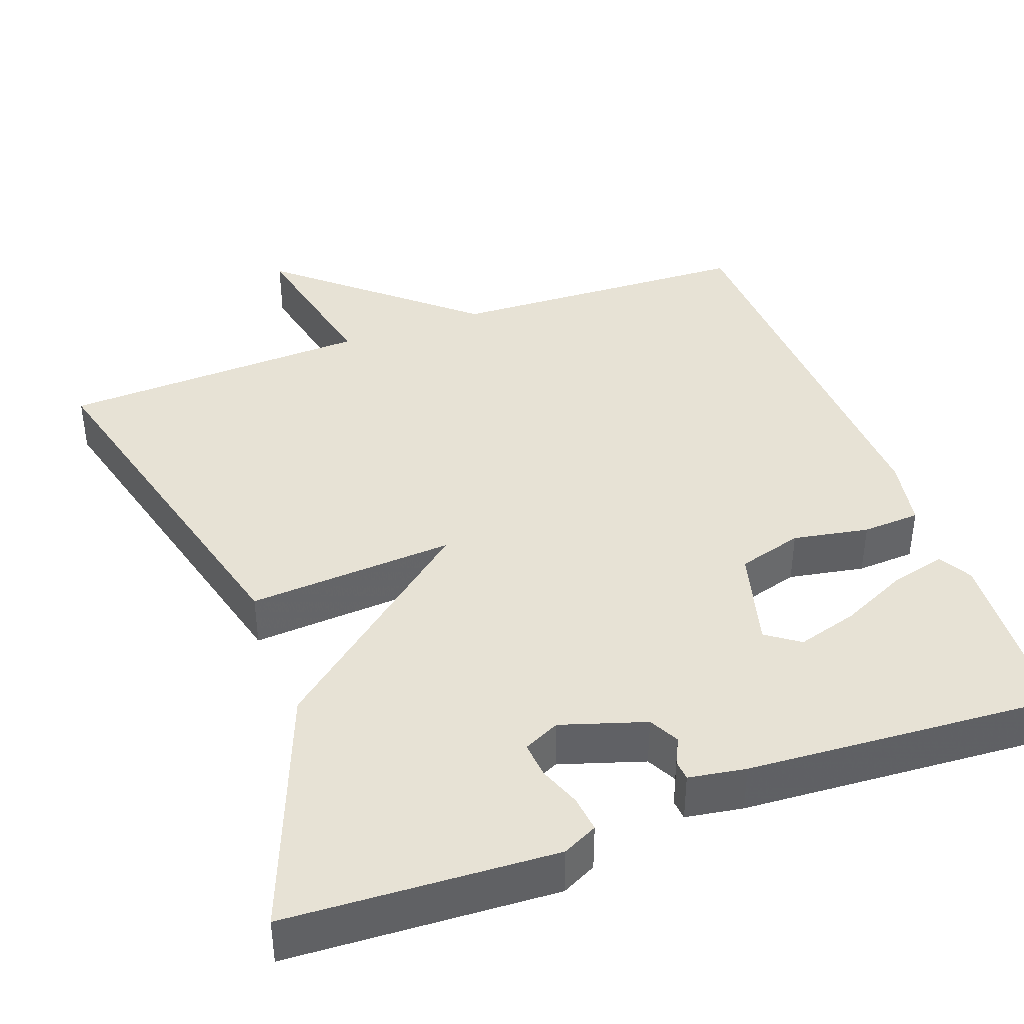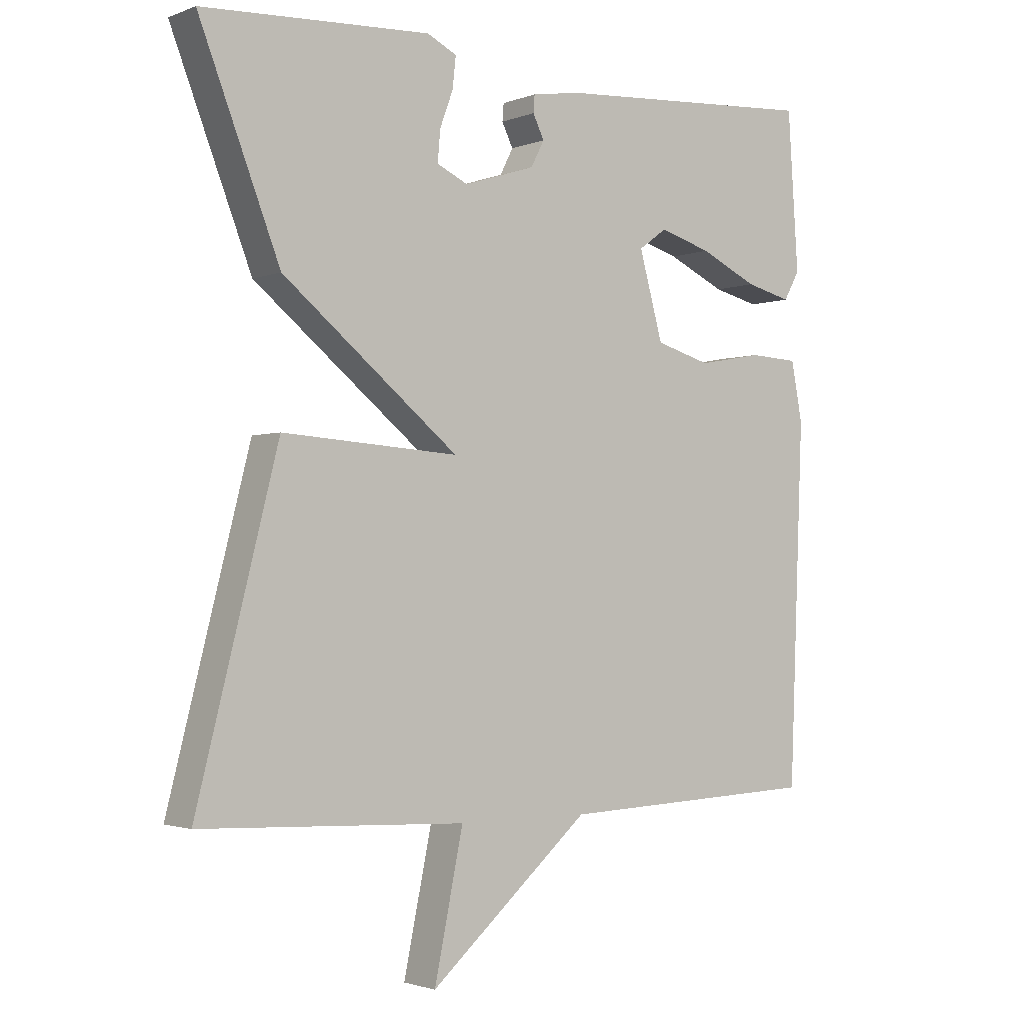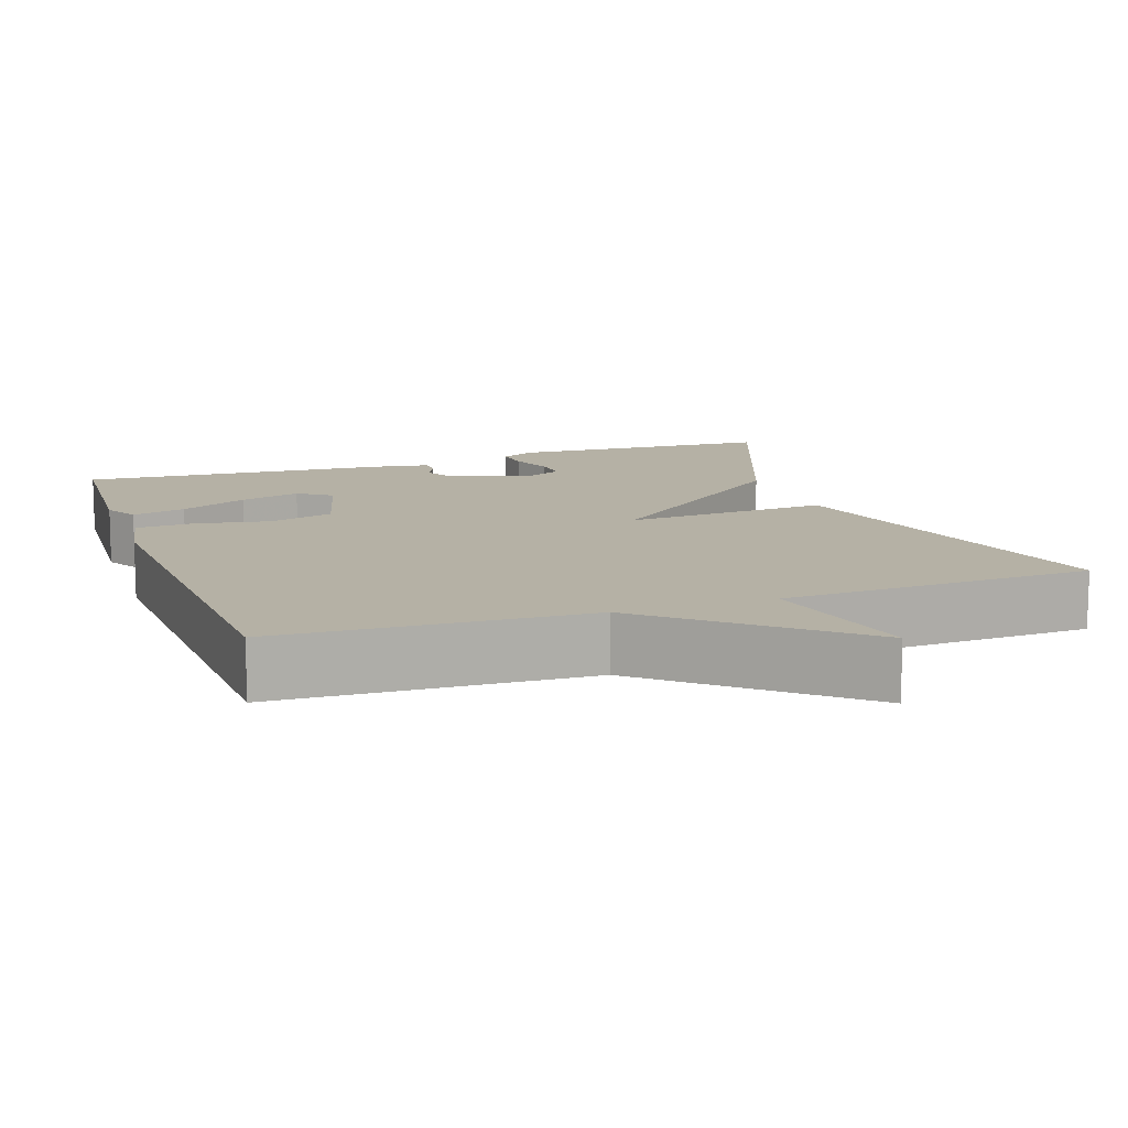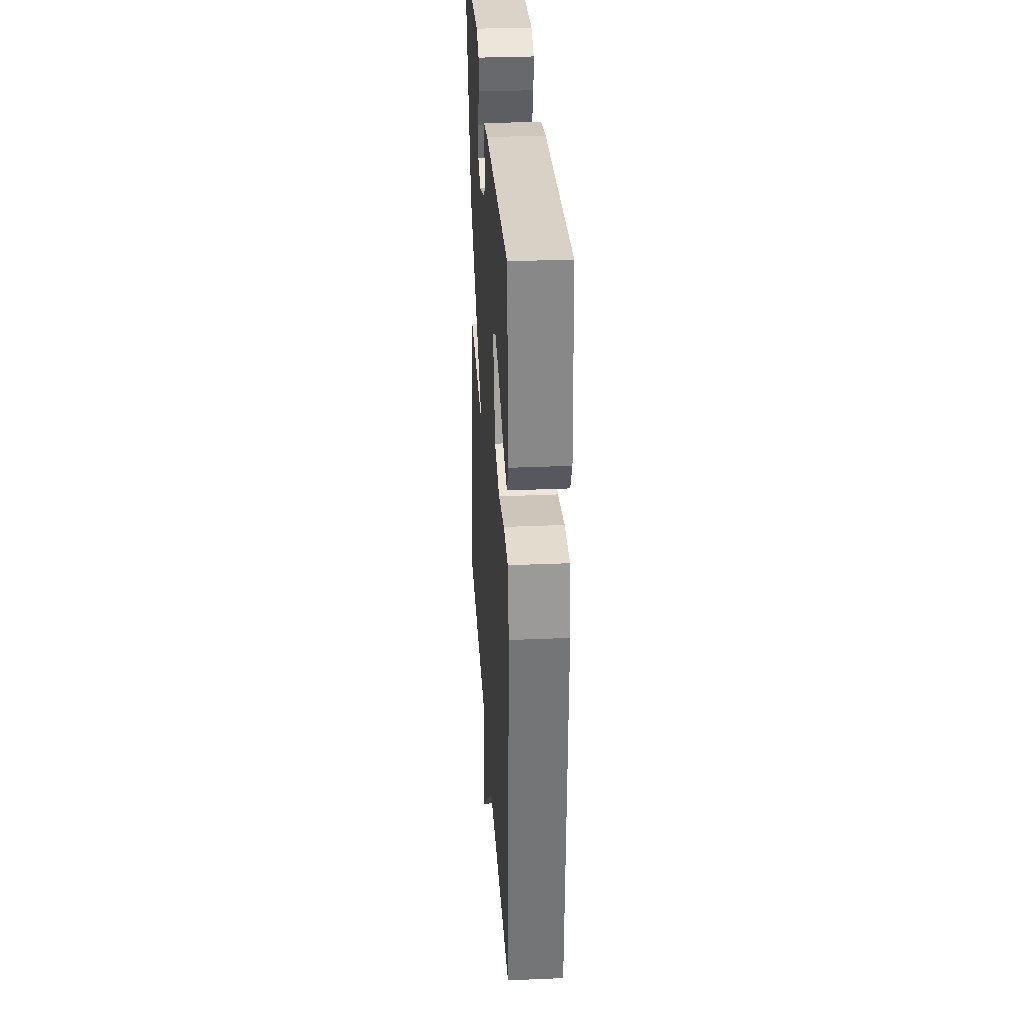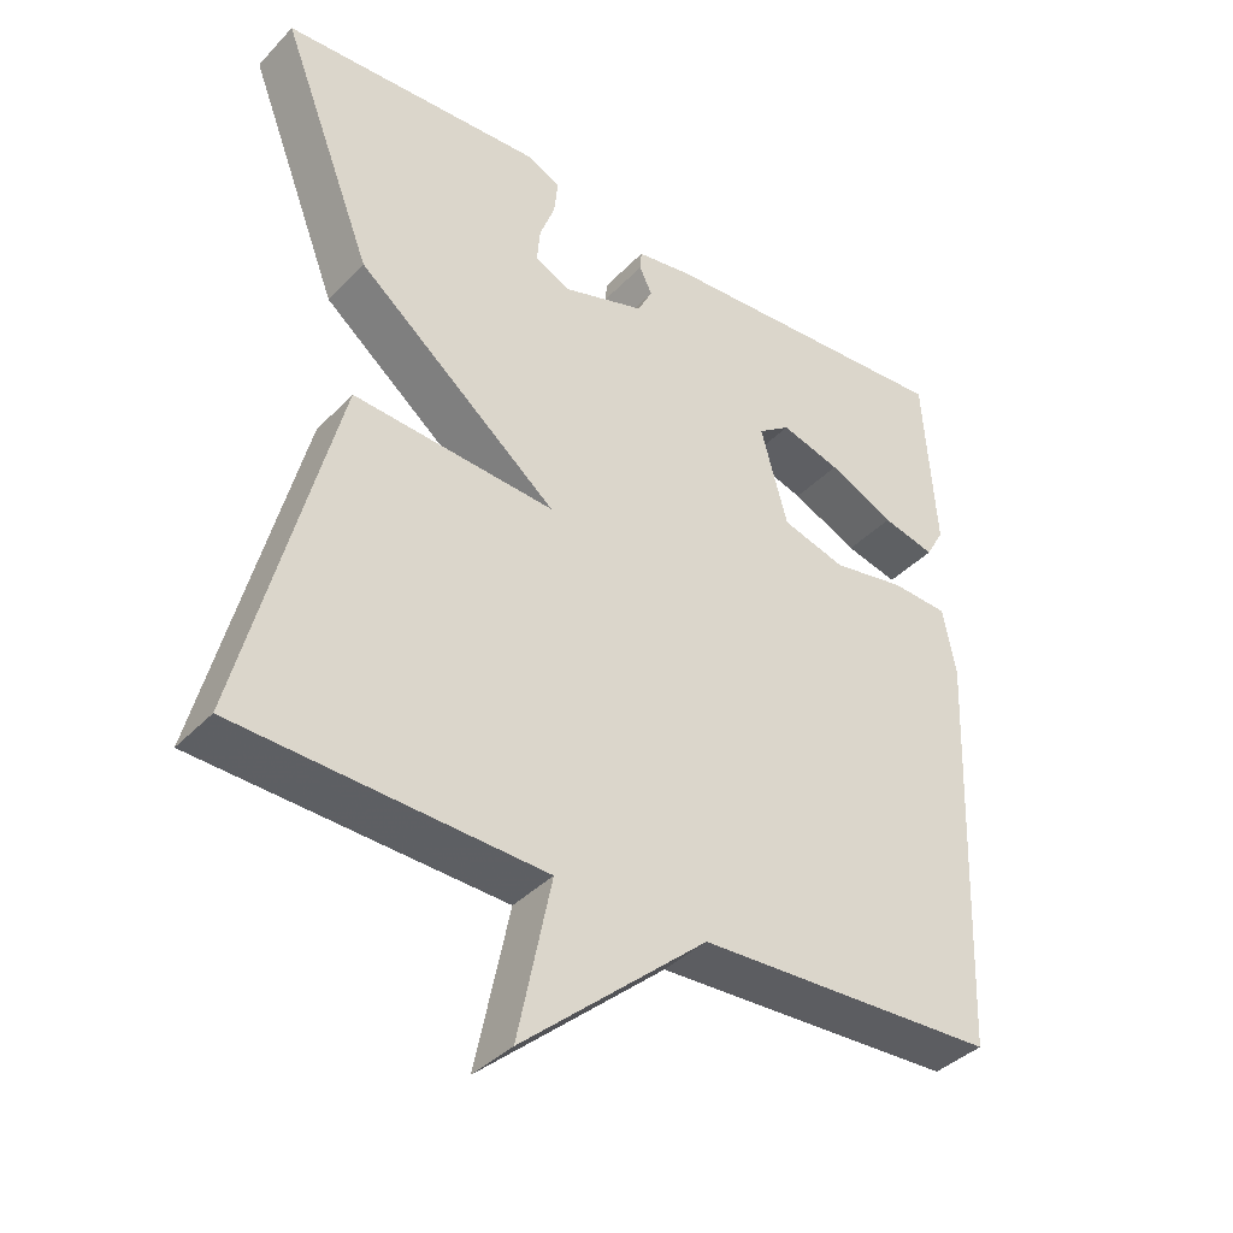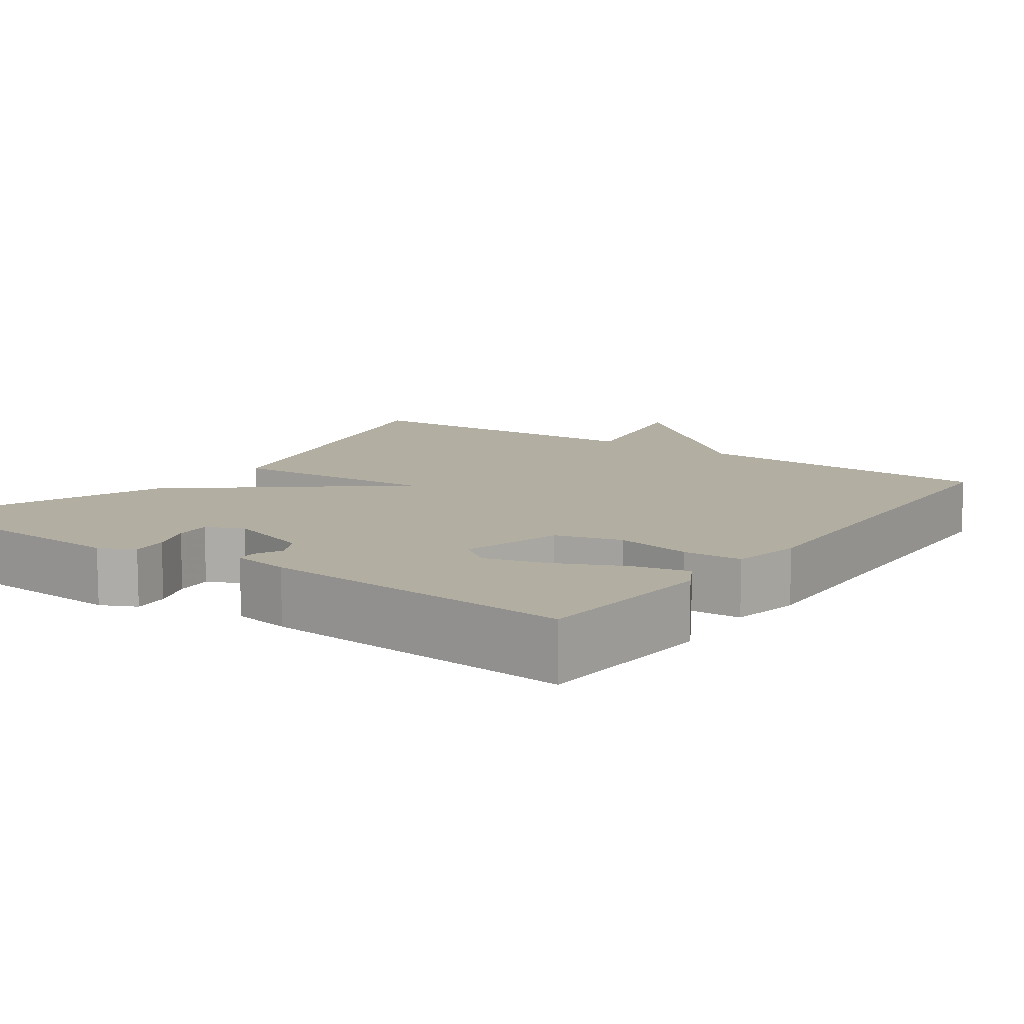
<metadata>
{"format":"obj","ext":"obj","renderer":"f3d","projection":"perspective","resolution":1024,"background":"white","views":[{"elev":40.5,"azim":-20.3,"up":"+Y"},{"elev":-2.1,"azim":-37.2,"up":"+Z"},{"elev":11.9,"azim":160.6,"up":"+Y"},{"elev":31.5,"azim":86.5,"up":"+Z"},{"elev":-38.9,"azim":-38.3,"up":"+Z"},{"elev":10.8,"azim":35.4,"up":"+Y"}]}
</metadata>
<code>
v 0.5 0.07 0.5
v 0.516 0.07 0.261
v 0.492 0.07 0.218
v 0.422 0.07 0.235
v 0.334 0.07 0.276
v 0.255 0.07 0.299
v 0.212 0.07 0.268
v 0.248 0.07 0.138
v 0.332 0.07 0.114
v 0.43 0.07 0.132
v 0.505 0.07 0.128
v 0.522 0.07 0.038
v 0.5 0.07 -0.5
v 0.103 0.07 -0.517
v -0.141 0.07 -0.729
v -0.097 0.07 -0.517
v -0.5 0.07 -0.5
v -0.377 0.07 -0.016
v -0.109 0.07 -0.034
v -0.377 0.07 0.184
v -0.5 0.07 0.5
v -0.154 0.07 0.518
v -0.109 0.07 0.496
v -0.114 0.07 0.449
v -0.134 0.07 0.395
v -0.138 0.07 0.348
v -0.091 0.07 0.326
v 0.018 0.07 0.361
v 0.038 0.07 0.4
v 0.021 0.07 0.435
v 0.023 0.07 0.461
v 0.097 0.07 0.473
v 0.5 0 0.5
v 0.516 0 0.261
v 0.492 0 0.218
v 0.422 0 0.235
v 0.334 0 0.276
v 0.255 0 0.299
v 0.212 0 0.268
v 0.248 0 0.138
v 0.332 0 0.114
v 0.43 0 0.132
v 0.505 0 0.128
v 0.522 0 0.038
v 0.5 0 -0.5
v 0.103 0 -0.517
v -0.141 0 -0.729
v -0.097 0 -0.517
v -0.5 0 -0.5
v -0.377 0 -0.016
v -0.109 0 -0.034
v -0.377 0 0.184
v -0.5 0 0.5
v -0.154 0 0.518
v -0.109 0 0.496
v -0.114 0 0.449
v -0.134 0 0.395
v -0.138 0 0.348
v -0.091 0 0.326
v 0.018 0 0.361
v 0.038 0 0.4
v 0.021 0 0.435
v 0.023 0 0.461
v 0.097 0 0.473
f 1 2 3
f 32 1 3
f 31 32 3
f 30 31 3
f 29 30 3
f 23 24 25
f 22 23 25
f 21 22 25
f 20 21 25
f 20 25 26
f 19 20 26 27
f 16 17 18 19
f 14 15 16
f 14 16 19
f 13 14 19
f 12 13 19
f 11 12 19
f 10 11 19
f 9 10 19
f 8 9 19
f 19 27 28
f 8 19 28
f 7 8 28
f 3 4 5
f 29 3 5
f 29 5 6
f 6 7 28 29
f 35 34 33
f 35 33 64
f 35 64 63
f 35 63 62
f 35 62 61
f 57 56 55
f 57 55 54
f 57 54 53
f 57 53 52
f 58 57 52
f 59 58 52 51
f 51 50 49 48
f 48 47 46
f 51 48 46
f 51 46 45
f 51 45 44
f 51 44 43
f 51 43 42
f 51 42 41
f 51 41 40
f 60 59 51
f 60 51 40
f 60 40 39
f 37 36 35
f 37 35 61
f 38 37 61
f 61 60 39 38
f 1 33 34 2
f 2 34 35 3
f 3 35 36 4
f 4 36 37 5
f 5 37 38 6
f 6 38 39 7
f 7 39 40 8
f 8 40 41 9
f 9 41 42 10
f 10 42 43 11
f 11 43 44 12
f 12 44 45 13
f 13 45 46 14
f 14 46 47 15
f 15 47 48 16
f 16 48 49 17
f 17 49 50 18
f 18 50 51 19
f 19 51 52 20
f 20 52 53 21
f 21 53 54 22
f 22 54 55 23
f 23 55 56 24
f 24 56 57 25
f 25 57 58 26
f 26 58 59 27
f 27 59 60 28
f 28 60 61 29
f 29 61 62 30
f 30 62 63 31
f 31 63 64 32
f 32 64 33 1

</code>
